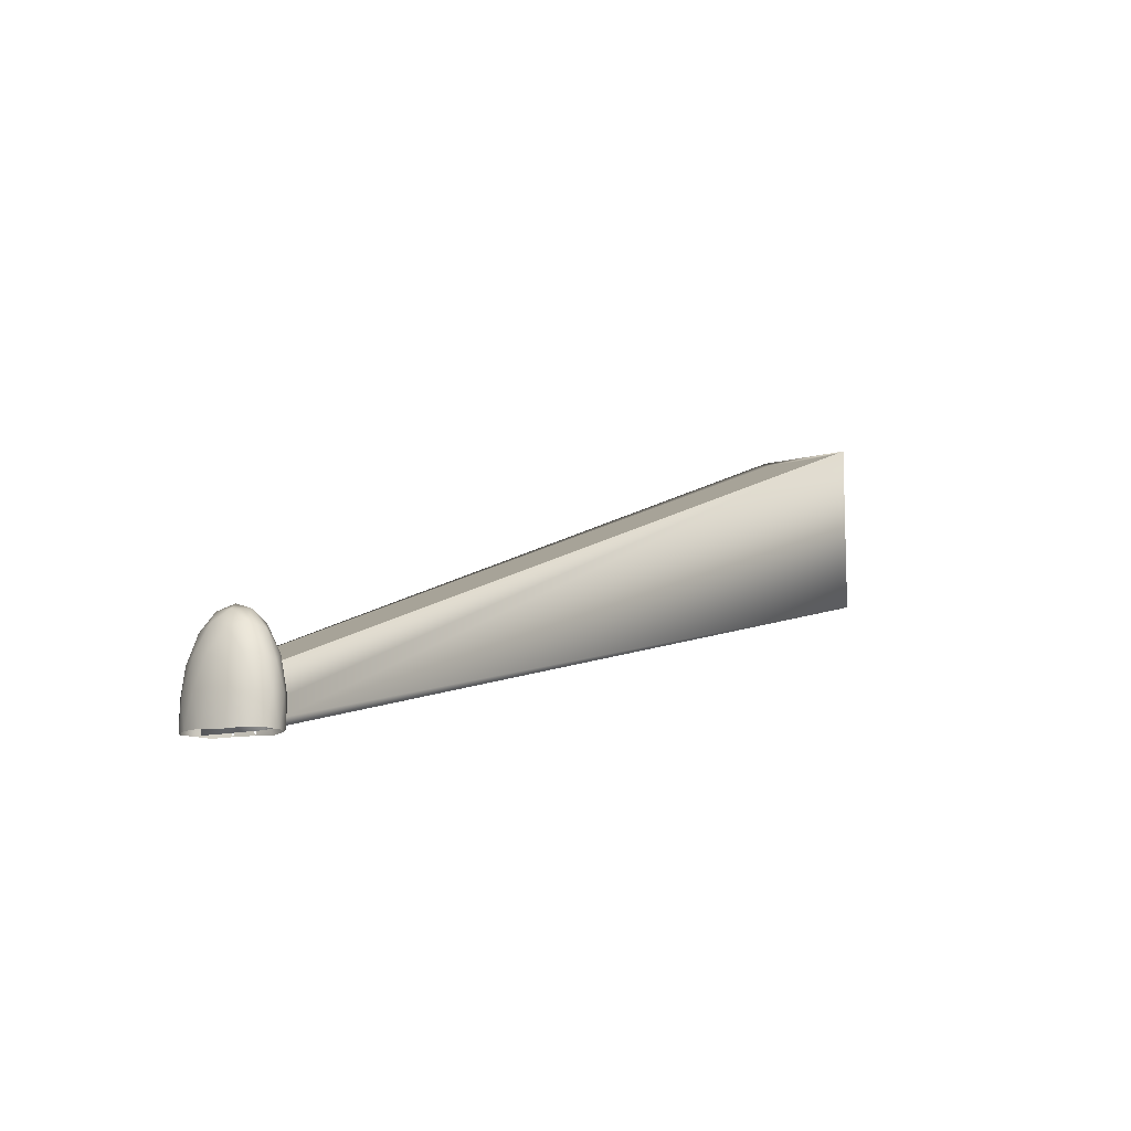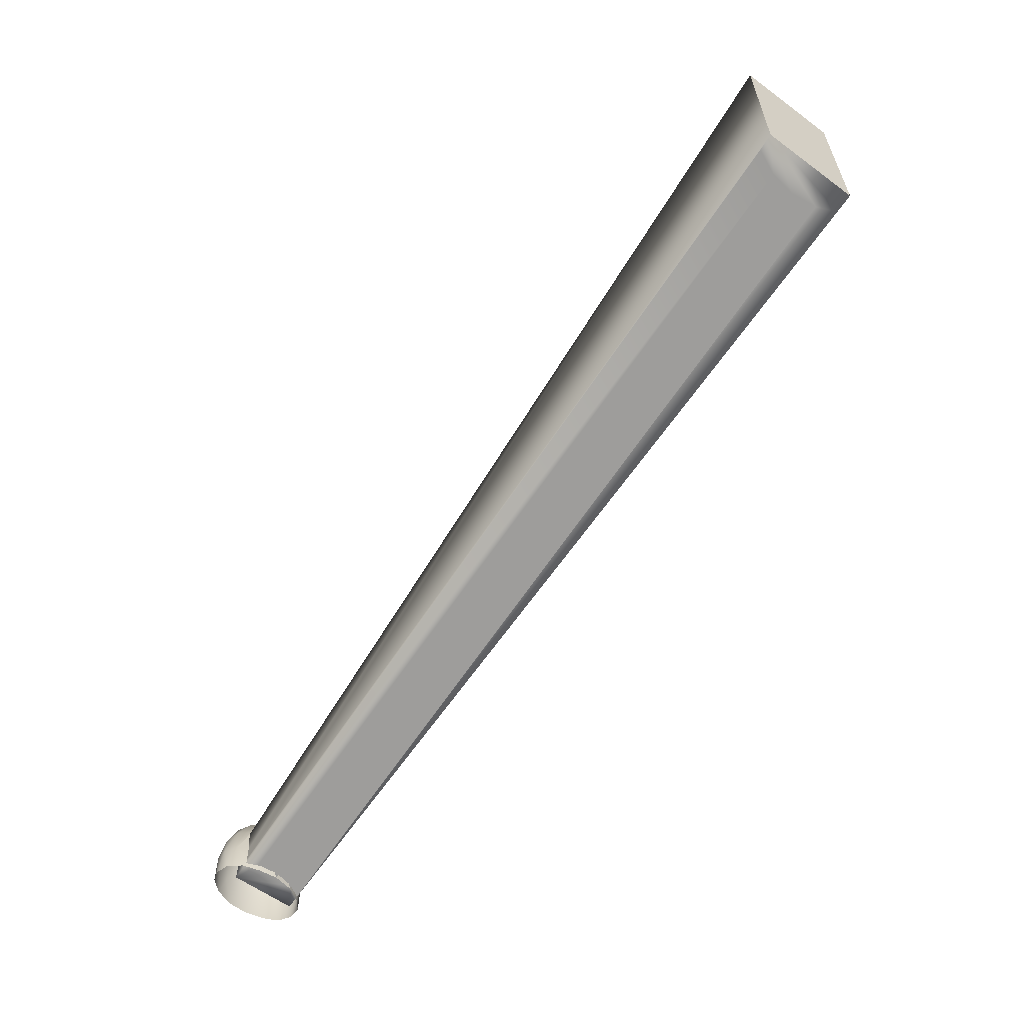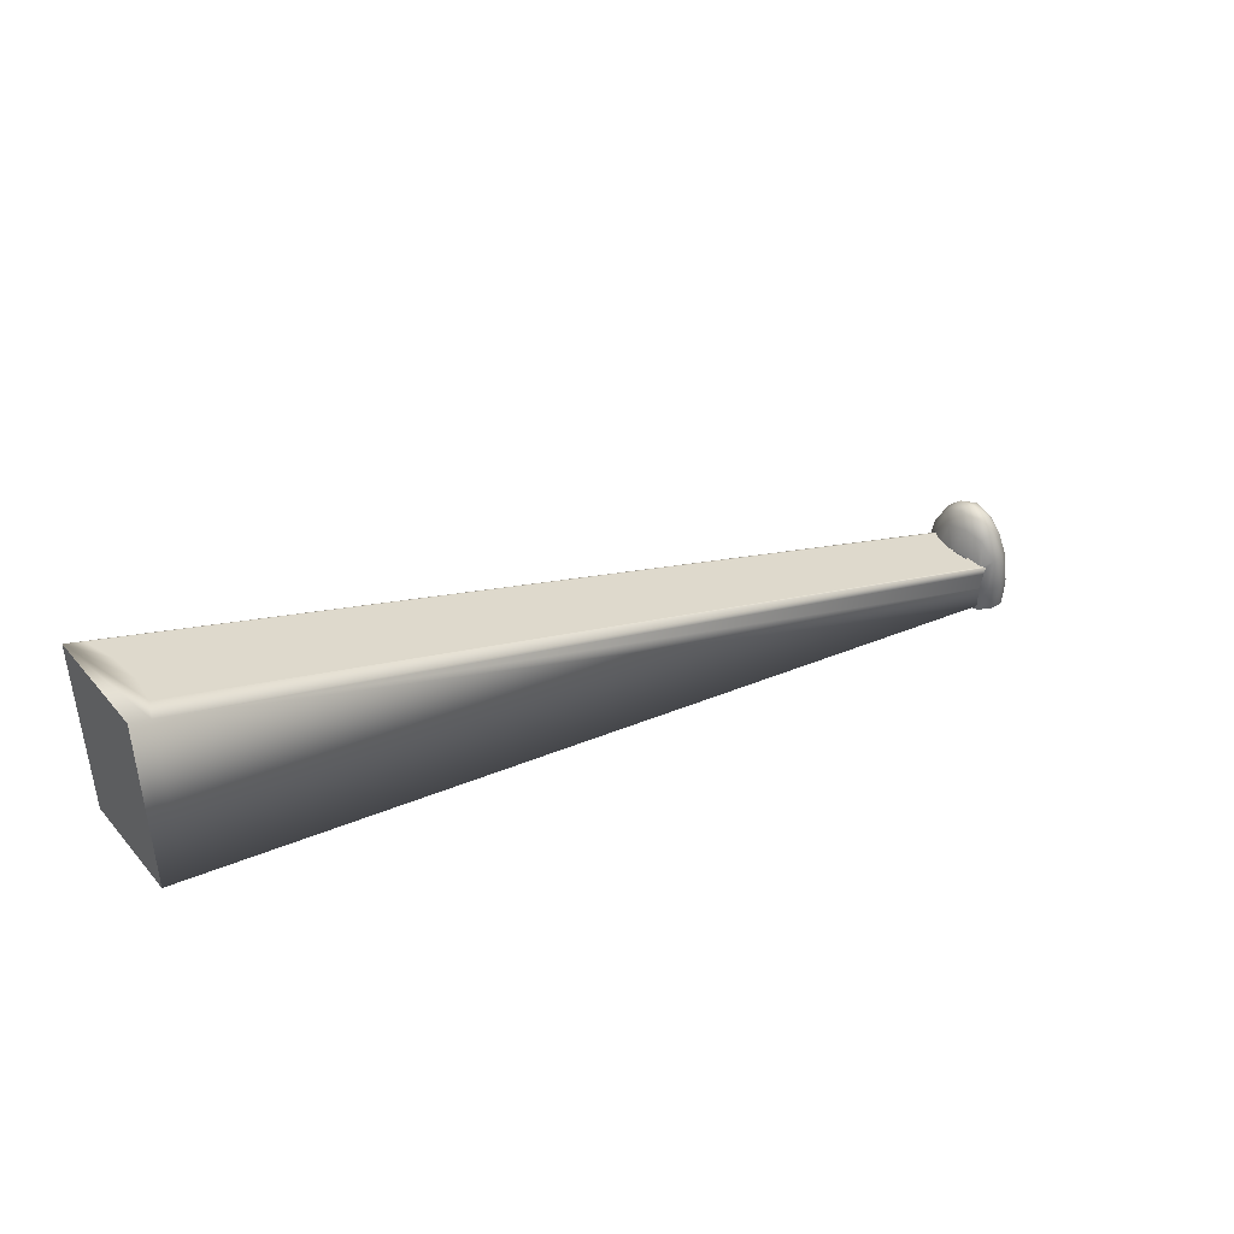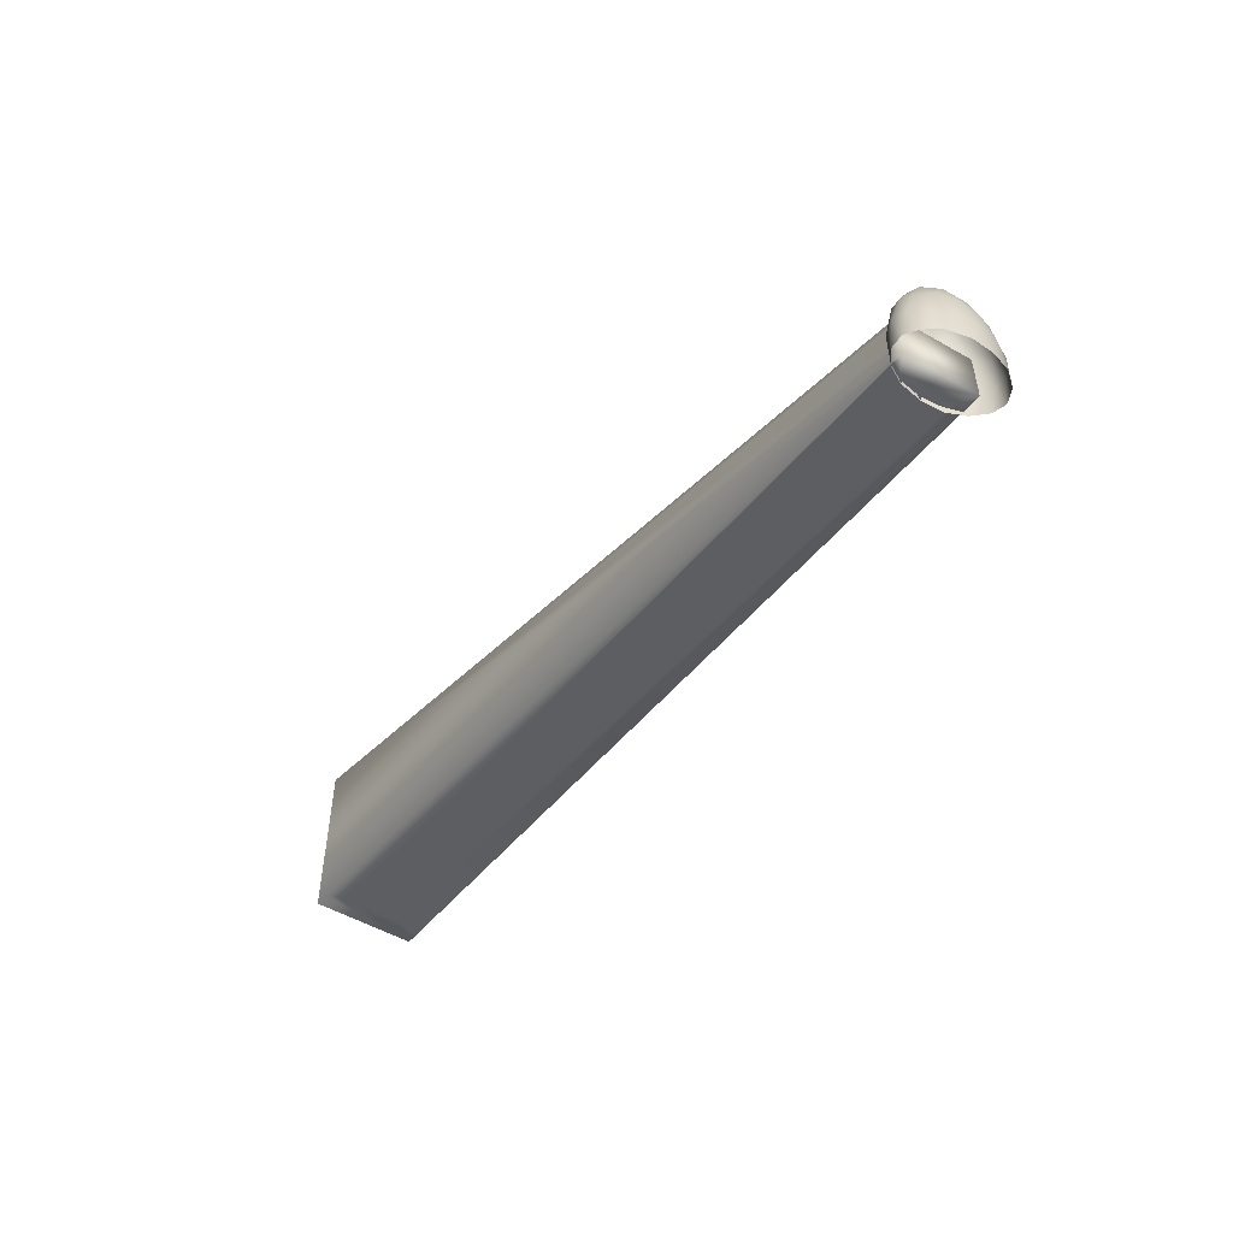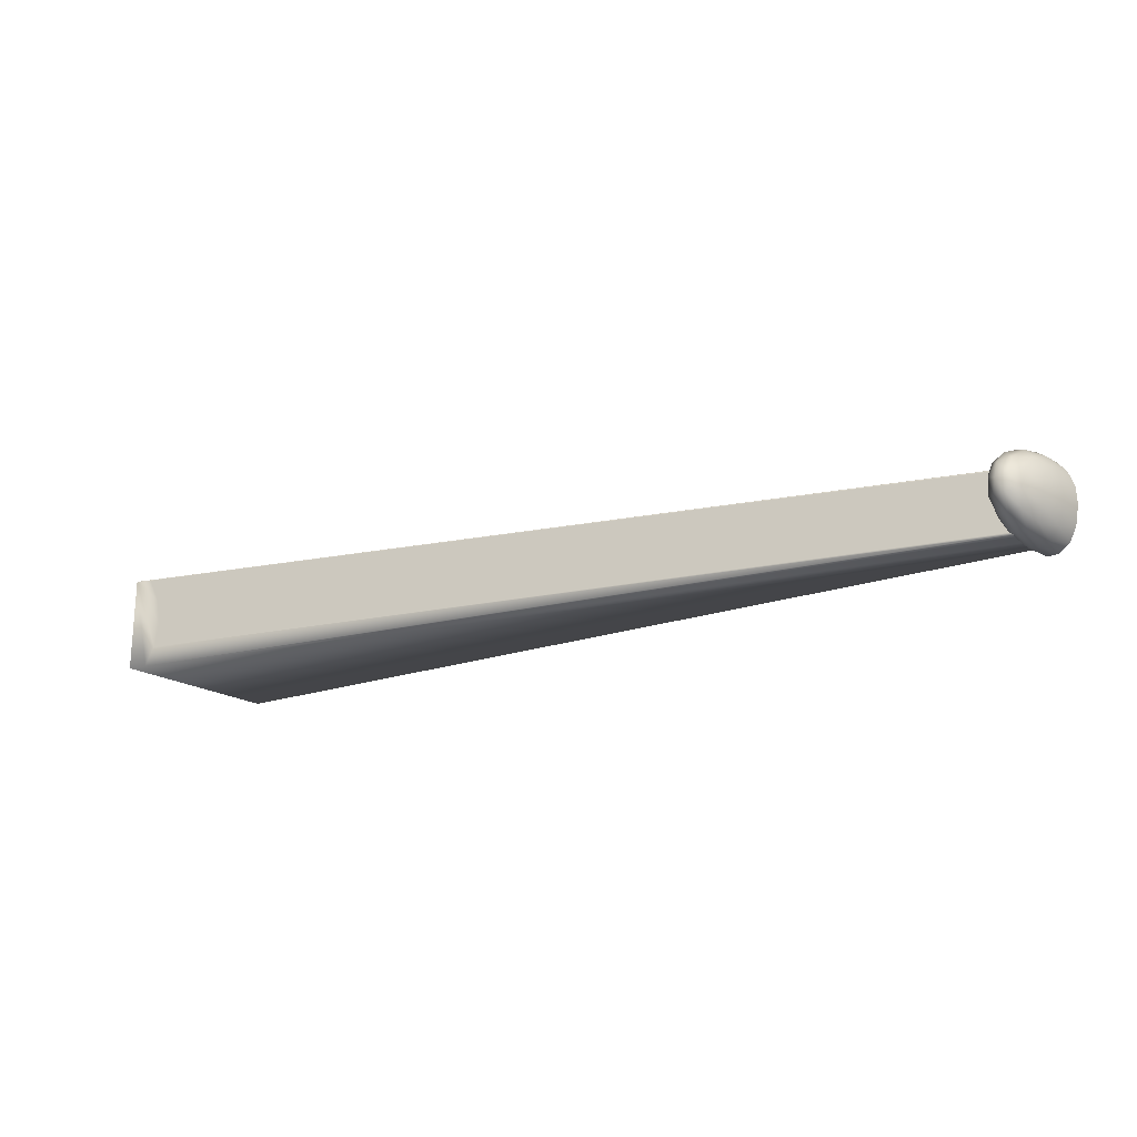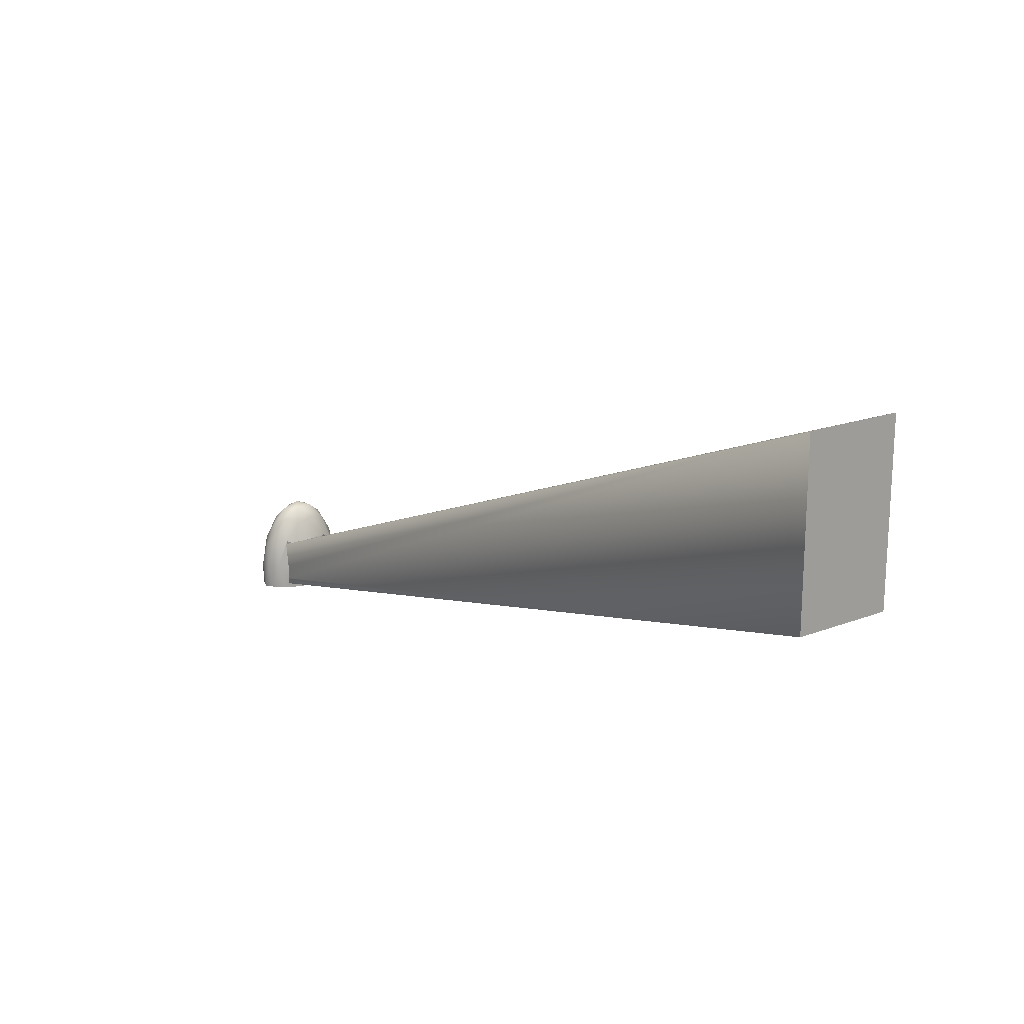
<metadata>
{"format":"obj","ext":"obj","renderer":"f3d","projection":"perspective","resolution":1024,"background":"white","views":[{"elev":-10.8,"azim":-54.3,"up":"+Y"},{"elev":-59.2,"azim":52.8,"up":"+Y"},{"elev":43.1,"azim":143.3,"up":"+Y"},{"elev":-51.9,"azim":-121.8,"up":"+Y"},{"elev":-21.1,"azim":-137.7,"up":"+Z"},{"elev":17.8,"azim":53.2,"up":"+Y"}]}
</metadata>
<code>
o mesh25/mesh25-geometry#mesh25-geometry
v -0.3519 -0.7008 0.2141
v -0.3517 -0.7064 0.2141
v -0.351 -0.7009 0.2126
v -0.04204 -0.5715 0.22
v -0.3518 -0.7089 0.2141
v -0.354 -0.7005 0.2178
v -0.3503 -0.7085 0.21
v -0.3531 -0.6911 0.2136
v -0.3533 -0.6912 0.2141
v -0.04204 -0.6345 0.22
v -0.3522 -0.7105 0.2153
v -0.3499 -0.7084 0.2082
v -0.351 -0.692 0.2086
v -0.04222 -0.5716 0.2198
v -0.0363 -0.6331 0.2201
v -0.3585 -0.6932 0.214
v -0.04594 -0.6354 0.2108
v -0.3585 -0.7105 0.214
v -0.04222 -0.6345 0.2198
v -0.356 -0.7105 0.2197
v -0.3533 -0.6899 0.2138
v -0.3496 -0.7009 0.2055
v -0.3501 -0.7109 0.2091
v -0.3523 -0.6908 0.2116
v -0.0363 -0.5693 0.2201
v -0.358 -0.7009 0.2207
v -0.3565 -0.6899 0.2176
v -0.3496 -0.7083 0.2028
v -0.3496 -0.7105 0.2021
v -0.3514 -0.6905 0.2084
v -0.3509 -0.6903 0.2024
v -0.04594 -0.573 0.2108
v -0.0363 -0.5693 0.184
v -0.3585 -0.7105 0.1901
v -0.3603 -0.7109 0.2211
v -0.3565 -0.6811 0.2122
v -0.3501 -0.7005 0.1984
v -0.3497 -0.7084 0.2013
v -0.351 -0.6903 0.2035
v -0.04722 -0.5735 0.2012
v -0.0363 -0.6331 0.184
v -0.04289 -0.5719 0.1841
v -0.04722 -0.6357 0.2012
v -0.3585 -0.6932 0.1901
v -0.3512 -0.7087 0.1945
v -0.3603 -0.692 0.2195
v -0.3626 -0.7009 0.2207
v -0.3603 -0.6831 0.2156
v -0.3533 -0.6831 0.2074
v -0.3508 -0.7086 0.1956
v -0.351 -0.6903 0.2022
v -0.04594 -0.573 0.1915
v -0.04289 -0.6347 0.1841
v -0.04594 -0.6354 0.1915
v -0.3549 -0.6918 0.1908
v -0.3559 -0.6922 0.1901
v -0.3537 -0.7093 0.1901
v -0.3646 -0.7105 0.2197
v -0.3603 -0.6772 0.2101
v -0.3565 -0.6772 0.2057
v -0.351 -0.6899 0.2023
v -0.3521 -0.6907 0.1963
v -0.3539 -0.6914 0.1925
v -0.3538 -0.7094 0.19
v -0.3546 -0.6917 0.1912
v -0.3522 -0.7009 0.1922
v -0.351 -0.7105 0.195
v -0.364 -0.6899 0.2176
v -0.3666 -0.7005 0.2178
v -0.3641 -0.6811 0.2122
v -0.3541 -0.6811 0.2005
v -0.3522 -0.6908 0.1958
v -0.3522 -0.6899 0.1962
v -0.355 -0.6947 0.1901
v -0.3541 -0.7009 0.1901
v -0.3583 -0.6899 0.1891
v -0.356 -0.6831 0.1942
v -0.354 -0.7109 0.1897
v -0.3683 -0.7105 0.2153
v -0.3603 -0.6751 0.2038
v -0.364 -0.6772 0.2057
v -0.358 -0.6772 0.1986
v -0.3546 -0.692 0.191
v -0.356 -0.7009 0.1878
v -0.3673 -0.6899 0.2138
v -0.3696 -0.7009 0.2126
v -0.3673 -0.6831 0.2074
v -0.3603 -0.7005 0.1864
v -0.3603 -0.6811 0.1933
v -0.358 -0.7105 0.1868
v -0.3705 -0.7109 0.2091
v -0.3626 -0.6772 0.1986
v -0.3664 -0.6811 0.2005
v -0.3623 -0.6899 0.1891
v -0.3696 -0.692 0.2086
v -0.371 -0.7009 0.2055
v -0.3696 -0.6899 0.2023
v -0.3626 -0.7105 0.1868
v -0.3646 -0.7009 0.1878
v -0.3646 -0.6831 0.1942
v -0.371 -0.7105 0.2021
v -0.3683 -0.6899 0.1962
v -0.366 -0.692 0.191
v -0.3705 -0.7005 0.1984
v -0.3666 -0.7109 0.1897
v -0.3683 -0.7009 0.1922
v -0.3696 -0.7105 0.195
f 1 2 3
f 3 2 1
f 6 2 1
f 1 2 6
f 2 7 3
f 3 7 2
f 8 1 3
f 3 1 8
f 7 2 5
f 5 2 7
f 2 11 5
f 5 11 2
f 2 6 11
f 11 6 2
f 9 6 1
f 1 6 9
f 12 3 7
f 7 3 12
f 1 8 9
f 9 8 1
f 13 8 3
f 3 8 13
f 11 7 5
f 5 7 11
f 6 20 11
f 11 20 6
f 6 9 21
f 21 9 6
f 3 12 22
f 22 12 3
f 12 7 23
f 23 7 12
f 21 9 8
f 8 9 21
f 8 13 24
f 24 13 8
f 13 3 22
f 22 3 13
f 7 11 23
f 23 11 7
f 6 26 20
f 20 26 6
f 27 6 21
f 21 6 27
f 22 12 28
f 28 12 22
f 29 12 23
f 23 12 29
f 30 24 13
f 13 24 30
f 31 13 22
f 22 13 31
f 6 27 26
f 26 27 6
f 20 26 35
f 35 26 20
f 36 27 21
f 21 27 36
f 12 29 28
f 28 29 12
f 28 37 22
f 22 37 28
f 30 21 24
f 24 21 30
f 39 30 13
f 13 30 39
f 13 31 39
f 39 31 13
f 37 31 22
f 22 31 37
f 27 46 26
f 26 46 27
f 26 47 35
f 35 47 26
f 36 48 27
f 27 48 36
f 36 21 49
f 49 21 36
f 37 28 38
f 38 28 37
f 21 30 49
f 49 30 21
f 39 49 30
f 30 49 39
f 31 37 51
f 51 37 31
f 27 48 46
f 46 48 27
f 26 46 47
f 47 46 26
f 35 47 58
f 58 47 35
f 36 59 48
f 48 59 36
f 60 36 49
f 49 36 60
f 37 38 50
f 50 38 37
f 29 50 38
f 38 50 29
f 49 39 61
f 61 39 49
f 51 37 62
f 62 37 51
f 66 45 57
f 57 45 66
f 67 57 45
f 45 57 67
f 66 50 45
f 45 50 66
f 48 68 46
f 46 68 48
f 46 68 47
f 47 68 46
f 47 69 58
f 58 69 47
f 36 60 59
f 59 60 36
f 59 70 48
f 48 70 59
f 60 49 71
f 71 49 60
f 50 66 37
f 37 66 50
f 50 29 67
f 67 29 50
f 71 49 61
f 61 49 71
f 37 72 62
f 62 72 37
f 73 51 62
f 62 51 73
f 55 74 56
f 56 74 55
f 56 76 55
f 55 76 56
f 55 77 65
f 65 77 55
f 75 57 64
f 64 57 75
f 57 78 64
f 64 78 57
f 57 75 66
f 66 75 57
f 57 67 78
f 78 67 57
f 48 70 68
f 68 70 48
f 47 68 69
f 69 68 47
f 69 79 58
f 58 79 69
f 59 60 80
f 80 60 59
f 70 59 81
f 81 59 70
f 60 71 82
f 82 71 60
f 72 37 66
f 66 37 72
f 71 61 73
f 73 61 71
f 51 73 61
f 61 73 51
f 77 63 65
f 65 63 77
f 72 83 63
f 63 83 72
f 74 84 56
f 56 84 74
f 64 84 75
f 75 84 64
f 74 55 83
f 83 55 74
f 76 56 84
f 84 56 76
f 77 55 76
f 76 55 77
f 84 64 78
f 78 64 84
f 74 66 75
f 75 66 74
f 70 85 68
f 68 85 70
f 85 69 68
f 68 69 85
f 69 86 79
f 79 86 69
f 60 82 80
f 80 82 60
f 59 80 81
f 81 80 59
f 81 87 70
f 70 87 81
f 82 71 77
f 77 71 82
f 83 72 66
f 66 72 83
f 71 73 77
f 77 73 71
f 63 77 73
f 73 77 63
f 74 75 84
f 84 75 74
f 66 74 83
f 83 74 66
f 84 88 76
f 76 88 84
f 77 76 89
f 89 76 77
f 78 90 84
f 84 90 78
f 70 87 85
f 85 87 70
f 85 86 69
f 69 86 85
f 86 91 79
f 79 91 86
f 80 82 92
f 92 82 80
f 81 80 92
f 92 80 81
f 81 93 87
f 87 93 81
f 77 89 82
f 82 89 77
f 84 90 88
f 88 90 84
f 76 88 94
f 94 88 76
f 76 94 89
f 89 94 76
f 87 95 85
f 85 95 87
f 85 95 86
f 86 95 85
f 86 96 91
f 91 96 86
f 92 82 89
f 89 82 92
f 92 93 81
f 81 93 92
f 93 97 87
f 87 97 93
f 90 98 88
f 88 98 90
f 88 99 94
f 94 99 88
f 89 94 100
f 100 94 89
f 87 97 95
f 95 97 87
f 95 96 86
f 86 96 95
f 96 101 91
f 91 101 96
f 89 100 92
f 92 100 89
f 92 100 93
f 93 100 92
f 93 102 97
f 97 102 93
f 88 98 99
f 99 98 88
f 94 99 103
f 103 99 94
f 94 103 100
f 100 103 94
f 97 96 95
f 95 96 97
f 104 101 96
f 96 101 104
f 93 100 102
f 102 100 93
f 102 104 97
f 97 104 102
f 98 105 99
f 99 105 98
f 103 99 106
f 106 99 103
f 100 103 102
f 102 103 100
f 97 104 96
f 96 104 97
f 104 107 101
f 101 107 104
f 102 106 104
f 104 106 102
f 106 99 105
f 105 99 106
f 102 103 106
f 106 103 102
f 104 106 107
f 107 106 104
f 106 105 107
f 107 105 106
f 4 1 2
f 1 5 2
f 1 4 9
f 4 2 10
f 9 5 1
f 10 2 5
f 14 9 4
f 15 4 10
f 16 5 9
f 7 17 5
f 5 19 10
f 12 17 7
f 14 8 9
f 8 16 9
f 25 14 4
f 4 15 25
f 5 16 18
f 5 17 19
f 28 17 12
f 14 24 8
f 24 16 8
f 25 32 14
f 38 17 28
f 32 24 14
f 30 16 24
f 32 30 24
f 25 40 32
f 42 25 33
f 38 43 17
f 39 16 30
f 32 39 30
f 32 31 39
f 31 16 39
f 25 52 40
f 40 51 32
f 53 33 41
f 25 42 52
f 33 53 42
f 55 44 16
f 56 34 44
f 50 43 38
f 32 51 31
f 51 16 31
f 52 63 40
f 40 62 51
f 56 52 42
f 64 42 53
f 45 54 43
f 44 55 56
f 55 16 65
f 34 56 64
f 57 54 45
f 45 43 50
f 62 16 51
f 52 65 63
f 40 63 72
f 40 72 62
f 54 64 53
f 52 56 55
f 42 74 56
f 75 42 64
f 65 16 63
f 52 55 65
f 64 56 74
f 64 54 57
f 72 16 62
f 63 16 72
f 74 42 75
f 64 74 75
f 2 1 4
f 2 5 1
f 9 4 1
f 10 2 4
f 1 5 9
f 5 2 10
f 4 9 14
f 10 4 15
f 9 5 16
f 5 17 7
f 18 7 5
f 5 7 18
f 10 19 5
f 7 17 12
f 18 12 7
f 7 12 18
f 9 8 14
f 9 16 8
f 4 14 25
f 25 15 4
f 19 15 10
f 10 15 19
f 18 16 5
f 19 17 5
f 12 17 28
f 18 28 12
f 12 28 18
f 8 24 14
f 8 16 24
f 14 32 25
f 15 33 25
f 25 33 15
f 17 15 19
f 19 15 17
f 16 34 18
f 18 34 16
f 28 17 38
f 18 38 28
f 28 38 18
f 14 24 32
f 24 16 30
f 24 30 32
f 32 40 25
f 33 15 41
f 41 15 33
f 33 25 42
f 43 15 17
f 17 15 43
f 34 16 44
f 44 16 34
f 34 45 18
f 18 45 34
f 17 43 38
f 18 50 38
f 38 50 18
f 30 16 39
f 30 39 32
f 39 31 32
f 39 16 31
f 40 52 25
f 32 51 40
f 15 53 41
f 41 53 15
f 41 33 53
f 52 42 25
f 42 53 33
f 54 15 43
f 43 15 54
f 16 44 55
f 44 34 56
f 34 57 45
f 45 57 34
f 18 45 50
f 50 45 18
f 38 43 50
f 31 51 32
f 31 16 51
f 40 63 52
f 51 62 40
f 53 15 54
f 54 15 53
f 42 52 56
f 53 42 64
f 43 54 45
f 56 55 44
f 65 16 55
f 64 56 34
f 57 34 64
f 64 34 57
f 45 54 57
f 50 43 45
f 51 16 62
f 63 65 52
f 72 63 40
f 62 72 40
f 53 64 54
f 55 56 52
f 56 74 42
f 64 42 75
f 63 16 65
f 65 55 52
f 74 56 64
f 57 54 64
f 62 16 72
f 72 16 63
f 75 42 74
f 75 74 64

</code>
